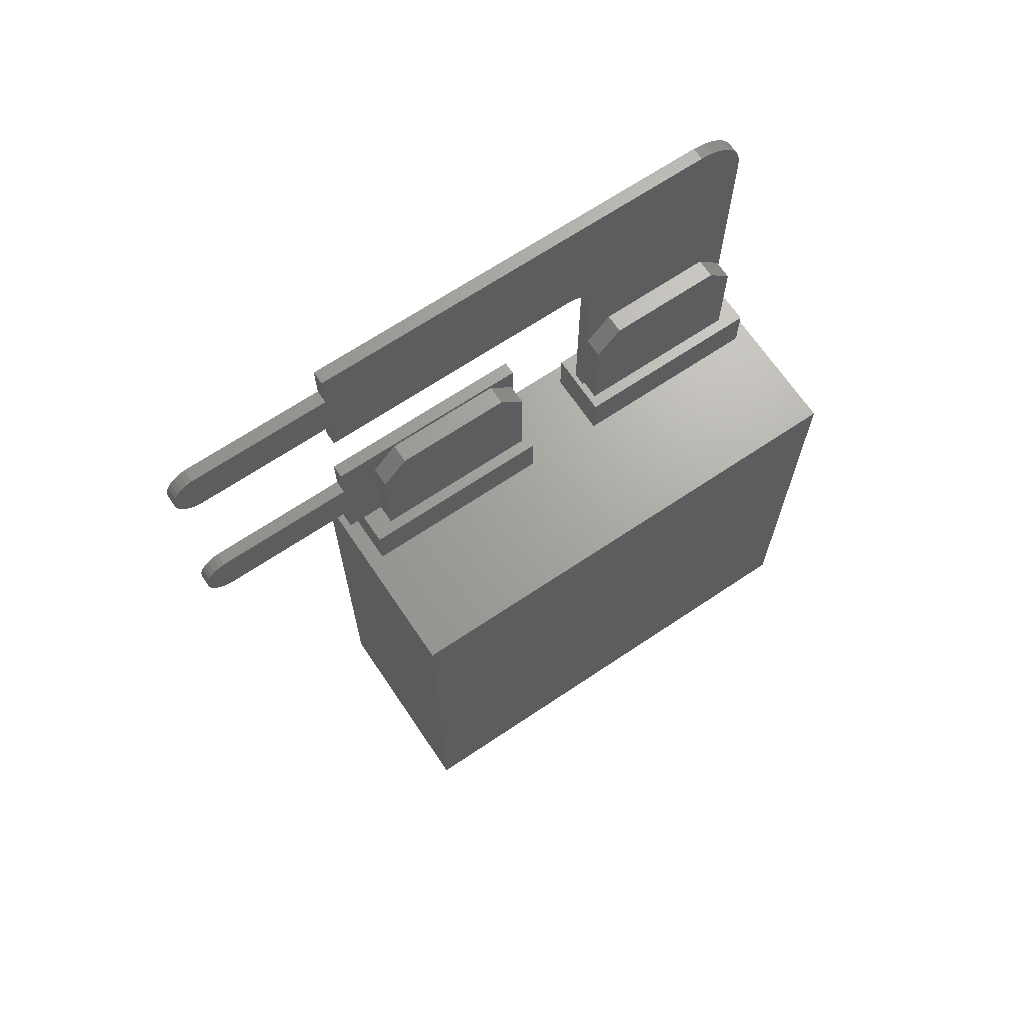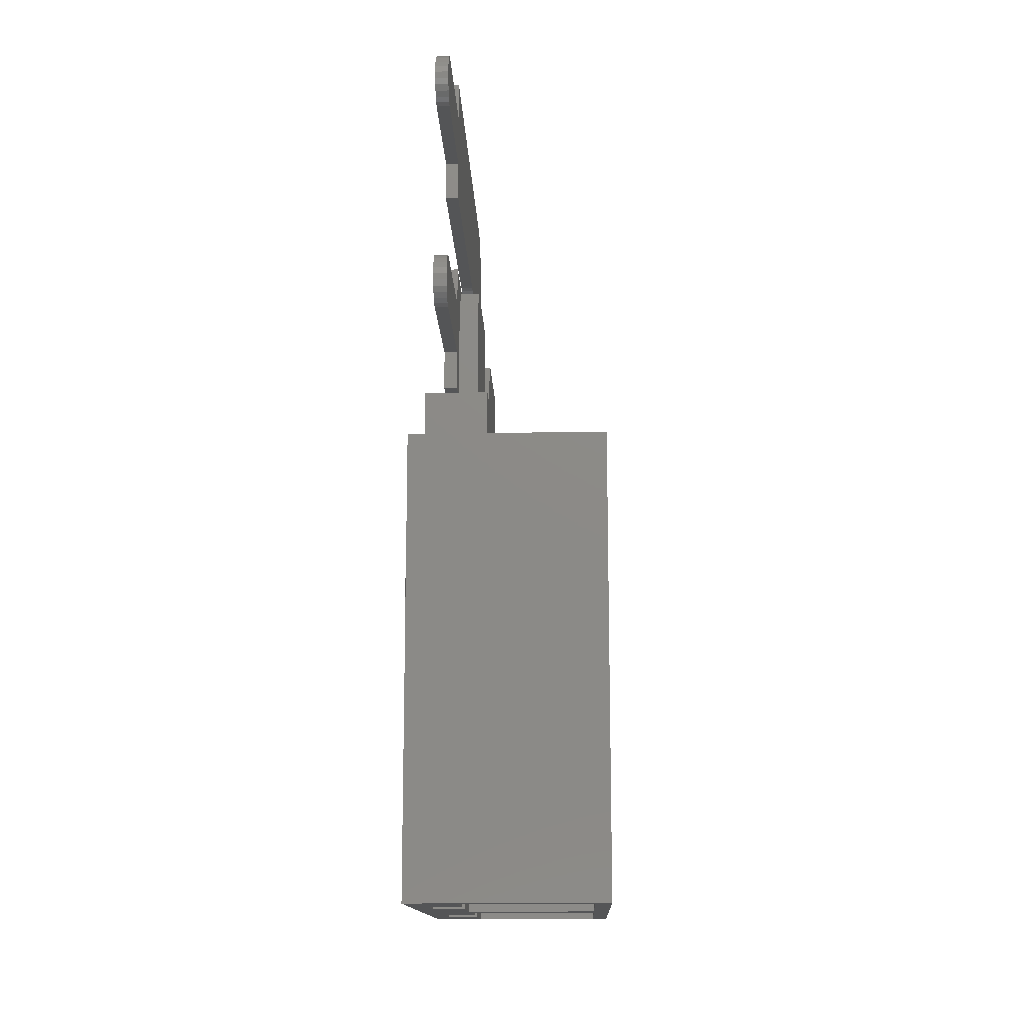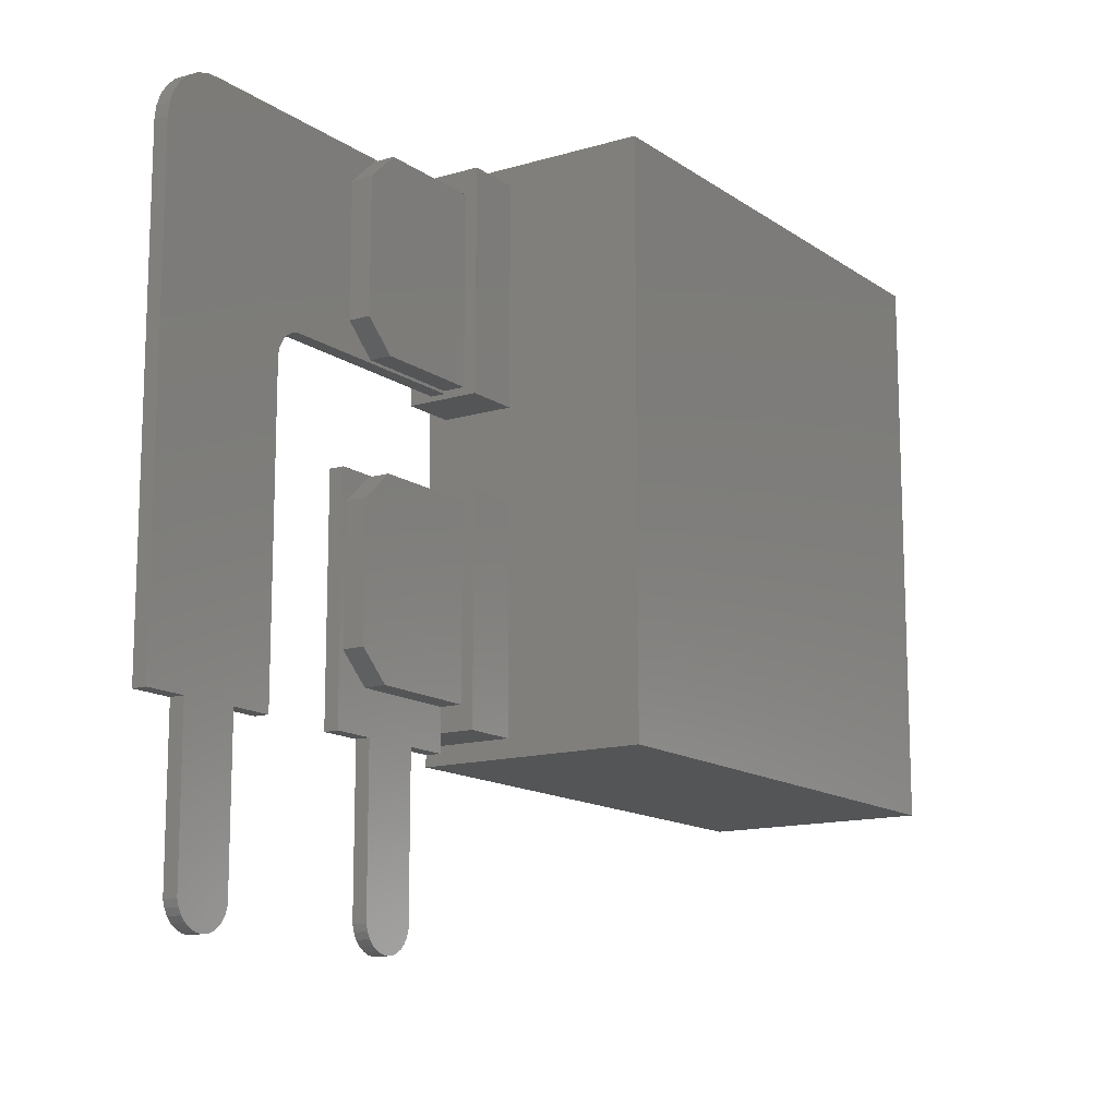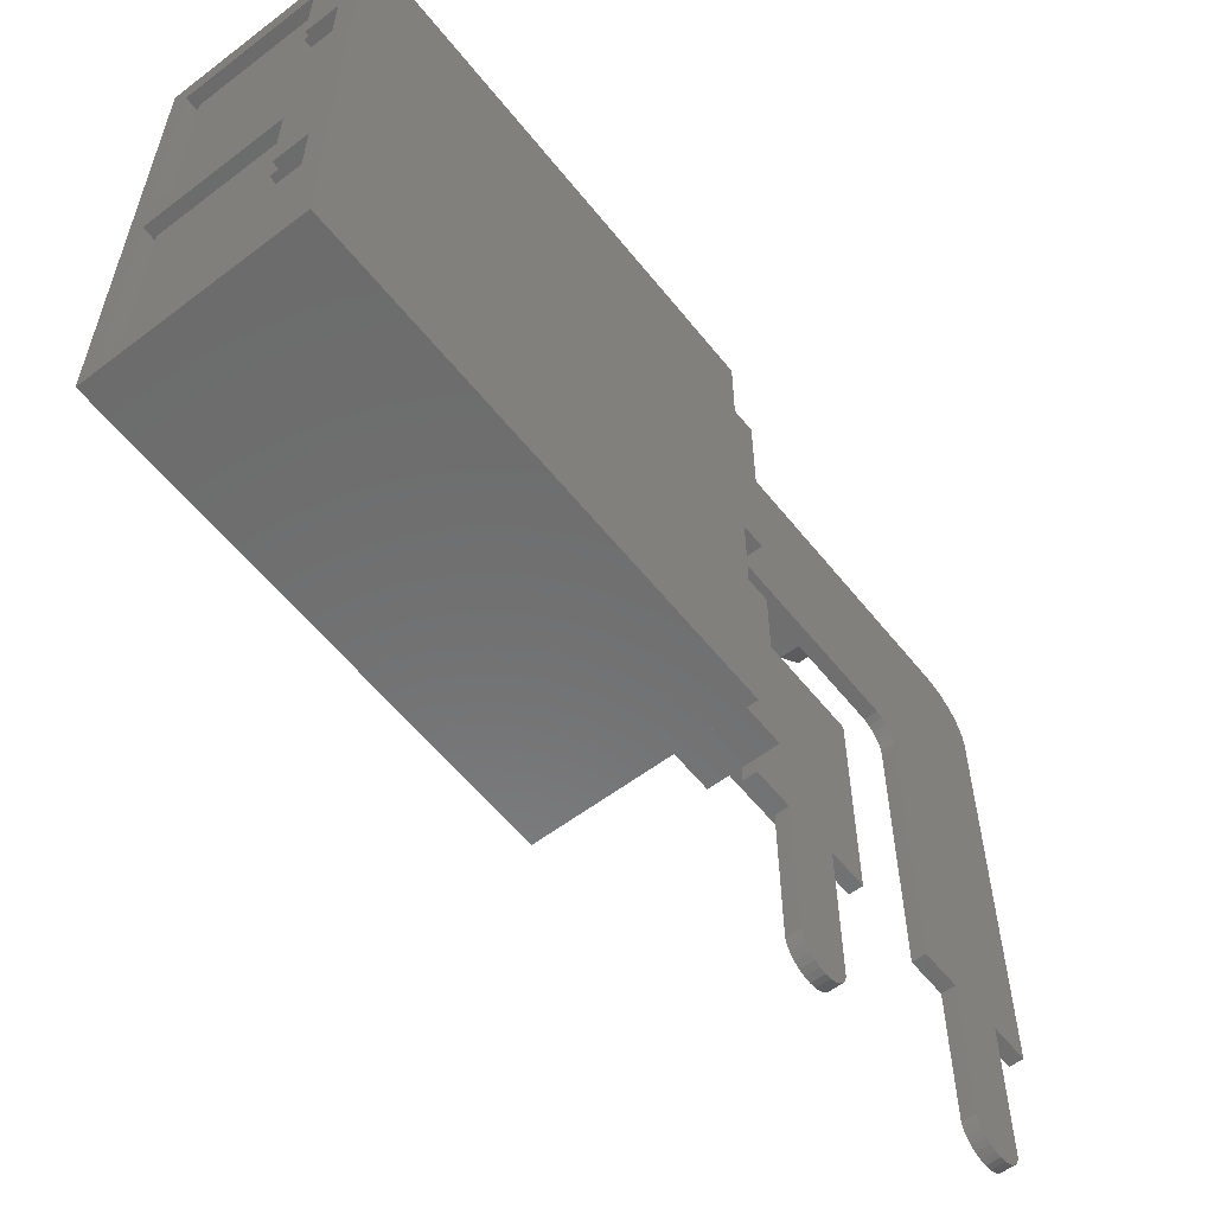
<metadata>
{"format":"stl","ext":"stl","renderer":"f3d","projection":"perspective","resolution":1024,"background":"white","views":[{"elev":67.8,"azim":-123.9,"up":"+Y"},{"elev":-13.6,"azim":-178.0,"up":"+Y"},{"elev":-13.6,"azim":-146.3,"up":"+Z"},{"elev":-58.1,"azim":38.2,"up":"+Z"}]}
</metadata>
<code>
# stl→obj: 348 verts, 520 faces
v 0.65 7.3 6.5
v 2.65 7.3 6.5
v 2.65 8.8 6.5
v 0.65 8.8 6.5
v 0.65 7.3 0.5
v 0.65 8.8 0.5
v 2.65 7.3 0.5
v 2.65 8.8 0.5
v 0.65 7.3 15
v 2.65 7.3 15
v 2.65 8.8 15
v 0.65 8.8 15
v 0.65 7.3 9
v 0.65 8.8 9
v 2.65 7.3 9
v 2.65 8.8 9
v 1 11.82 14.33
v 1 8.8 14.33
v 1.6 8.8 14.33
v 1.6 11.82 14.33
v 1 12.67 13.56
v 1.6 12.67 13.56
v 1 12.67 9.988
v 1.6 12.67 9.988
v 1.6 11.82 9.213
v 1 11.82 9.213
v 1.6 8.8 9.213
v 1 8.8 9.213
v 1 11.82 6.275
v 1 8.8 6.275
v 1.6 8.8 6.275
v 1.6 11.82 6.275
v 1 12.67 5.5
v 1.6 12.67 5.5
v 1 12.67 1.93
v 1.6 12.67 1.93
v 1 11.82 1.154
v 1.6 11.82 1.154
v 1.6 8.8 1.154
v 1 8.8 1.154
v 1.6 16.46 -4.332
v 1.6 16.52 -4.518
v 2 16.46 -4.332
v 2 16.52 -4.518
v 1.6 16.61 -4.686
v 2 16.61 -4.686
v 1.6 16.74 -4.828
v 2 16.74 -4.828
v 1.6 16.9 -4.935
v 2 16.9 -4.935
v 1.6 17.08 -5.002
v 2 17.08 -5.002
v 1.6 17.28 -5.024
v 2 17.28 -5.024
v 1.6 17.47 -5.002
v 2 17.47 -5.002
v 2 17.65 -4.935
v 1.6 17.65 -4.935
v 1.6 17.81 -4.828
v 2 17.81 -4.828
v 1.6 17.94 -4.686
v 2 17.94 -4.686
v 1.6 18.03 -4.518
v 2 18.03 -4.518
v 1.6 18.09 -4.332
v 2 18.09 -4.332
v 1.6 18.09 0
v 2 18.09 0
v 2 19.28 0
v 1.6 19.28 0
v 1.6 19.28 12.89
v 2 19.28 12.89
v 1.6 19.23 13.25
v 2 19.23 13.25
v 1.6 19.1 13.58
v 2 19.1 13.58
v 1.6 18.9 13.87
v 2 18.9 13.87
v 1.6 18.64 14.11
v 2 18.64 14.11
v 1.6 18.34 14.29
v 2 18.34 14.29
v 1.6 18 14.39
v 2 18 14.39
v 1.6 17.65 14.42
v 2 17.65 14.42
v 1.6 8.8 14.42
v 2 8.8 14.42
v 2 8.8 9.138
v 1.6 8.8 9.138
v 1.6 14.62 9.138
v 2 14.62 9.138
v 1.6 15.27 8.443
v 1.6 15.28 8.242
v 2 15.28 8.242
v 2 15.27 8.443
v 1.6 15.22 8.637
v 2 15.22 8.637
v 1.6 15.12 8.813
v 2 15.12 8.813
v 1.6 14.98 8.96
v 2 14.98 8.96
v 1.6 14.81 9.07
v 2 14.81 9.07
v 1.6 15.28 0
v 2 15.28 0
v 1.6 16.46 0
v 2 16.46 0
v 1.6 9.989 -4.332
v 1.6 10.04 -4.518
v 2 9.989 -4.332
v 2 10.04 -4.518
v 1.6 10.14 -4.686
v 2 10.14 -4.686
v 1.6 10.27 -4.828
v 2 10.27 -4.828
v 1.6 10.43 -4.935
v 2 10.43 -4.935
v 1.6 10.61 -5.002
v 2 10.61 -5.002
v 1.6 10.8 -5.024
v 2 10.8 -5.024
v 1.6 10.99 -5.002
v 2 10.99 -5.002
v 1.6 11.17 -4.935
v 2 11.17 -4.935
v 1.6 11.33 -4.828
v 2 11.33 -4.828
v 1.6 11.46 -4.686
v 2 11.46 -4.686
v 1.6 11.56 -4.518
v 2 11.56 -4.518
v 1.6 11.61 -4.332
v 2 11.61 -4.332
v 1.6 11.61 0
v 2 11.61 0
v 2 12.8 0
v 1.6 12.8 0
v 1.6 12.8 6.323
v 2 12.8 6.323
v 1.6 8.8 6.323
v 2 8.8 6.323
v 1.6 8.8 1.145
v 2 8.8 1.145
v 2 8.8 0
v 1.6 8.8 0
v 1.6 9.989 0
v 2 9.989 0
v -3.15 -7.3 0
v -3.15 -7.3 15.5
v -3.15 7.3 15.5
v -3.15 7.3 0
v 2.547 -7.3 12.34
v 3.15 -7.3 15.5
v 1.525 -7.3 14.73
v 1.525 -7.3 12.34
v 2.547 -7.3 10.72
v -2.649 -7.3 14.73
v 1.525 -7.3 8.326
v 1.525 -7.3 10.72
v 1.53 -7.3 7.067
v 2.551 -7.3 4.674
v 1.53 -7.3 4.674
v -2.649 -7.3 8.326
v -2.645 -7.3 7.067
v 3.15 -7.3 0
v 2.551 -7.3 3.054
v 1.53 -7.3 0.6618
v 1.53 -7.3 3.054
v -2.645 -7.3 0.6618
v 3.15 7.3 15.5
v 3.15 7.3 0
v -2.649 6.7 8.326
v -2.649 6.7 14.73
v 1.525 6.7 8.326
v 1.525 6.7 10.72
v 2.547 6.7 10.72
v 2.547 6.7 12.34
v 1.525 6.7 12.34
v 1.525 6.7 14.73
v -2.645 6.7 0.6618
v -2.645 6.7 7.067
v 1.53 6.7 0.6618
v 1.53 6.7 3.054
v 2.551 6.7 3.054
v 2.551 6.7 4.674
v 1.53 6.7 4.674
v 1.53 6.7 7.067
v 1.485 6.5 6.872
v -2.459 6.5 6.872
v -2.459 -7 6.872
v 1.485 -7 6.872
v 1.485 6.5 5.018
v 1.485 -7 5.018
v 1.131 6.5 5.018
v 1.131 -7 5.018
v 1.131 6.5 2.757
v 1.131 -7 2.757
v 1.485 6.5 2.757
v 1.485 -7 2.757
v 1.485 6.5 0.9346
v 1.485 -7 0.9346
v -2.459 6.5 0.9346
v -2.459 -7 0.9346
v 1.492 6.5 14.52
v -2.452 6.5 14.52
v -2.452 -7 14.52
v 1.492 -7 14.52
v 1.492 6.5 13.11
v 1.492 -7 13.11
v 1.138 6.5 13.11
v 1.138 -7 13.11
v 1.138 6.5 9.849
v 1.138 -7 9.849
v 1.492 6.5 9.849
v 1.492 -7 9.849
v 1.492 6.5 8.578
v 1.492 -7 8.578
v -2.452 6.5 8.578
v -2.452 -7 8.578
v 3.2 0.5559 8.505
v 3.2 -0.89 9.456
v 3.2 -0.89 8.505
v 3.2 1.904 8.505
v 3.2 1.316 7.803
v 3.2 3.866 9.456
v 3.2 2.023 7.151
v 3.2 -0.89 6.412
v 3.2 -0.89 5.312
v 3.2 3.866 8.505
v 3.2 3.866 5.448
v 3.2 3.866 6.694
v 3.2 2.423 14.62
v 3.2 1.9 15.01
v 3.2 1.9 14.81
v 3.2 2.613 14.55
v 3.2 2.423 13.91
v 3.2 1.9 13.72
v 3.2 1.9 13.52
v 3.2 2.613 13.98
v 3.2 3.565 14.34
v 3.2 3.061 14.38
v 3.2 3.374 14.26
v 3.2 3.565 14.18
v 3.2 3.029 14.13
v 3.2 1.9 12.29
v 3.2 2.09 13.1
v 3.2 1.9 13.29
v 3.2 2.09 12.29
v 3.2 3.565 13.29
v 3.2 3.565 13.1
v 3.2 2.186 3.128
v 3.2 2.05 3.264
v 3.2 1.964 3.16
v 3.2 2.158 3.349
v 3.2 2.267 3.196
v 3.2 2.289 3.417
v 3.2 2.123 3.043
v 3.2 1.93 3.101
v 3.2 2.366 3.249
v 3.2 2.078 2.948
v 3.2 1.902 3.036
v 3.2 1.865 2.89
v 3.2 2.461 3.28
v 3.2 2.434 3.466
v 3.2 2.052 2.847
v 3.2 2.564 3.302
v 3.2 2.586 3.495
v 3.2 2.043 2.741
v 3.2 1.852 2.721
v 3.2 1.859 2.611
v 3.2 2.746 3.315
v 3.2 2.745 3.505
v 3.2 2.055 2.616
v 3.2 1.88 2.509
v 3.2 2.839 3.31
v 3.2 2.915 3.494
v 3.2 2.091 2.505
v 3.2 1.927 2.389
v 3.2 2.931 3.298
v 3.2 3.069 3.461
v 3.2 2.152 2.407
v 3.2 1.997 2.28
v 3.2 3.074 3.26
v 3.2 3.209 3.407
v 3.2 2.061 2.212
v 3.2 2.227 2.332
v 3.2 3.173 3.215
v 3.2 2.135 2.154
v 3.2 3.33 3.332
v 3.2 2.322 2.274
v 3.2 3.257 3.152
v 3.2 2.266 2.082
v 3.2 2.395 2.244
v 3.2 3.431 3.239
v 3.2 3.327 3.071
v 3.2 3.51 3.127
v 3.2 2.42 2.031
v 3.2 2.477 2.221
v 3.2 3.38 2.973
v 3.2 3.567 3.002
v 3.2 3.411 2.861
v 3.2 3.601 2.869
v 3.2 3.422 2.734
v 3.2 3.612 2.728
v 3.2 3.412 2.624
v 3.2 3.598 2.572
v 3.2 3.384 2.528
v 3.2 3.209 2.109
v 3.2 3.178 2.315
v 3.2 3.065 2.268
v 3.2 3.118 2.078
v 3.2 3.56 2.447
v 3.2 3.291 2.148
v 3.2 3.269 2.374
v 3.2 3.525 2.377
v 3.2 3.336 2.444
v 3.2 3.482 2.313
v 3.2 3.305 2.408
v 3.2 3.396 2.222
v 3.2 2.708 1.555
v 3.2 1.9 1.745
v 3.2 1.9 1.555
v 3.2 3.565 1.745
v 3.2 2.899 1.555
v 3.2 3.565 1.555
v 3.2 2.708 0.6514
v 3.2 1.9 0.6514
v 3.2 1.9 0.4611
v 3.2 2.899 0.6514
v 3.2 3.565 0.4611
v 3.2 3.565 0.6514
v 3.2 -0.1412 12.96
v 3.2 0.4023 14.73
v 3.2 -0.1412 14.73
v 3.2 0.4023 12.96
v 3.2 0.2229 2.103
v 3.2 -0.5108 2.103
v 3.2 -0.5108 1.777
v 3.2 0.549 2.103
v 3.2 0.549 2.837
v 3.2 0.2229 2.837
v 3.2 0.2229 1.777
v 3.2 0.549 1.777
v 3.2 1.283 2.103
v 3.2 0.549 1.043
v 3.2 0.2229 1.043
v 3.2 1.283 1.777
f 1 2 3
f 1 3 4
f 5 1 4
f 5 4 6
f 7 5 6
f 7 6 8
f 2 7 8
f 2 8 3
f 7 2 5
f 5 2 1
f 3 8 6
f 3 6 4
f 9 10 11
f 9 11 12
f 13 9 12
f 13 12 14
f 15 13 14
f 15 14 16
f 10 15 16
f 10 16 11
f 15 10 13
f 13 10 9
f 11 16 14
f 11 14 12
f 17 18 19
f 17 19 20
f 21 17 20
f 21 20 22
f 23 21 22
f 23 22 24
f 25 23 24
f 26 23 25
f 27 26 25
f 28 26 27
f 18 28 19
f 19 28 27
f 26 28 23
f 23 18 21
f 21 18 17
f 28 18 23
f 27 25 24
f 19 24 22
f 19 22 20
f 19 27 24
f 29 30 31
f 29 31 32
f 33 29 32
f 33 32 34
f 35 33 34
f 35 34 36
f 37 35 36
f 37 36 38
f 39 37 38
f 40 37 39
f 30 40 31
f 31 40 39
f 37 40 35
f 35 30 33
f 33 30 29
f 40 30 35
f 39 38 36
f 31 36 34
f 31 34 32
f 31 39 36
f 41 42 43
f 43 42 44
f 44 45 46
f 42 45 44
f 46 47 48
f 45 47 46
f 48 49 50
f 47 49 48
f 50 51 52
f 49 51 50
f 52 53 54
f 51 53 52
f 54 55 56
f 56 55 57
f 53 55 54
f 55 58 57
f 57 59 60
f 58 59 57
f 60 61 62
f 59 61 60
f 62 63 64
f 61 63 62
f 64 65 66
f 63 65 64
f 65 67 66
f 66 67 68
f 67 69 68
f 67 70 69
f 70 71 69
f 69 71 72
f 71 73 72
f 72 73 74
f 74 75 76
f 73 75 74
f 76 77 78
f 75 77 76
f 78 79 80
f 77 79 78
f 80 81 82
f 79 81 80
f 82 83 84
f 81 83 82
f 84 85 86
f 83 85 84
f 85 87 86
f 86 87 88
f 87 89 88
f 87 90 89
f 90 91 92
f 90 92 89
f 93 94 95
f 93 95 96
f 97 96 98
f 97 93 96
f 99 98 100
f 99 97 98
f 101 100 102
f 101 99 100
f 103 102 104
f 103 101 102
f 91 104 92
f 91 103 104
f 94 105 106
f 94 106 95
f 106 107 108
f 105 107 106
f 107 41 43
f 107 43 108
f 47 53 49
f 49 53 51
f 41 55 42
f 42 55 45
f 45 55 47
f 47 55 53
f 41 58 55
f 58 63 59
f 59 63 61
f 41 65 58
f 58 65 63
f 41 107 65
f 107 67 65
f 67 94 70
f 105 94 107
f 107 94 67
f 87 91 90
f 91 85 103
f 87 85 91
f 93 71 94
f 97 71 93
f 99 71 97
f 101 71 99
f 103 71 101
f 94 71 70
f 85 71 103
f 83 81 85
f 71 75 73
f 85 75 71
f 81 75 85
f 81 77 75
f 79 77 81
f 54 48 50
f 54 50 52
f 56 43 44
f 56 44 46
f 56 46 48
f 56 48 54
f 57 43 56
f 64 57 60
f 64 60 62
f 66 43 57
f 66 57 64
f 108 43 66
f 68 108 66
f 95 68 69
f 95 106 108
f 95 108 68
f 92 88 89
f 86 92 104
f 86 88 92
f 72 96 95
f 72 98 96
f 72 100 98
f 72 102 100
f 72 104 102
f 72 95 69
f 72 86 104
f 82 84 86
f 76 72 74
f 76 86 72
f 76 82 86
f 78 82 76
f 78 80 82
f 109 110 111
f 111 110 112
f 112 113 114
f 110 113 112
f 114 115 116
f 113 115 114
f 116 117 118
f 115 117 116
f 118 119 120
f 117 119 118
f 120 121 122
f 119 121 120
f 122 123 124
f 121 123 122
f 124 125 126
f 123 125 124
f 126 127 128
f 125 127 126
f 128 129 130
f 127 129 128
f 130 131 132
f 129 131 130
f 132 133 134
f 131 133 132
f 134 135 136
f 133 135 134
f 135 137 136
f 135 138 137
f 138 139 137
f 137 139 140
f 139 141 140
f 140 141 142
f 141 143 142
f 142 143 144
f 143 145 144
f 143 146 145
f 145 147 148
f 146 147 145
f 147 109 111
f 147 111 148
f 110 109 113
f 113 121 115
f 115 121 117
f 117 121 119
f 109 121 113
f 121 125 123
f 125 131 127
f 127 131 129
f 109 133 121
f 121 133 125
f 125 133 131
f 143 147 146
f 109 147 133
f 143 135 147
f 147 135 133
f 135 139 138
f 141 139 143
f 143 139 135
f 111 112 114
f 122 114 116
f 122 116 118
f 122 118 120
f 122 111 114
f 126 122 124
f 132 126 128
f 132 128 130
f 134 111 122
f 134 122 126
f 134 126 132
f 148 144 145
f 148 111 134
f 136 144 148
f 136 148 134
f 140 136 137
f 140 142 144
f 140 144 136
f 149 150 151
f 152 149 151
f 153 154 155
f 156 153 155
f 157 154 153
f 150 155 154
f 158 155 150
f 159 157 160
f 161 157 159
f 162 157 161
f 163 162 161
f 164 158 150
f 165 159 164
f 165 161 159
f 166 162 167
f 168 167 169
f 168 166 167
f 149 170 165
f 149 168 170
f 149 166 168
f 166 154 162
f 162 154 157
f 150 149 164
f 164 149 165
f 152 151 171
f 172 152 171
f 149 172 166
f 152 172 149
f 171 150 154
f 171 151 150
f 172 171 154
f 166 172 154
f 173 174 164
f 164 174 158
f 175 173 159
f 159 173 164
f 160 176 159
f 176 175 159
f 177 176 157
f 157 176 160
f 178 177 153
f 153 177 157
f 156 179 153
f 179 178 153
f 155 180 156
f 180 179 156
f 174 180 158
f 158 180 155
f 181 182 170
f 170 182 165
f 183 181 168
f 168 181 170
f 184 183 169
f 169 183 168
f 185 184 167
f 167 184 169
f 186 185 162
f 162 185 167
f 163 187 162
f 187 186 162
f 188 187 161
f 161 187 163
f 182 188 165
f 165 188 161
f 175 176 173
f 173 179 174
f 176 179 173
f 177 178 176
f 176 178 179
f 179 180 174
f 183 184 181
f 181 187 182
f 184 187 181
f 185 186 184
f 184 186 187
f 187 188 182
f 189 190 191
f 189 191 192
f 193 189 192
f 193 192 194
f 195 193 194
f 195 194 196
f 197 195 196
f 197 196 198
f 199 197 198
f 199 198 200
f 201 199 200
f 201 200 202
f 203 201 202
f 203 202 204
f 190 203 204
f 190 204 191
f 197 201 203
f 199 201 197
f 195 203 190
f 195 197 203
f 189 193 195
f 189 195 190
f 202 198 204
f 202 200 198
f 204 196 191
f 198 196 204
f 194 192 196
f 196 192 191
f 205 206 207
f 205 207 208
f 209 205 208
f 209 208 210
f 211 209 210
f 211 210 212
f 213 211 212
f 213 212 214
f 215 213 214
f 215 214 216
f 217 215 216
f 217 216 218
f 219 217 218
f 219 218 220
f 206 219 220
f 206 220 207
f 213 217 219
f 215 217 213
f 211 219 206
f 211 213 219
f 205 209 211
f 205 211 206
f 218 214 220
f 218 216 214
f 220 212 207
f 214 212 220
f 210 208 212
f 212 208 207
f 221 222 223
f 224 222 221
f 225 224 221
f 226 222 224
f 227 225 228
f 227 228 229
f 227 224 225
f 230 226 224
f 231 232 227
f 232 224 227
f 233 234 235
f 236 234 233
f 237 238 239
f 240 233 237
f 240 236 233
f 240 237 239
f 241 236 242
f 241 242 243
f 241 234 236
f 244 243 245
f 244 245 240
f 244 240 239
f 244 241 243
f 246 247 248
f 249 247 246
f 250 248 247
f 251 250 247
f 252 253 254
f 252 255 253
f 256 257 255
f 256 255 252
f 258 254 259
f 258 252 254
f 260 257 256
f 261 262 263
f 261 259 262
f 261 258 259
f 264 265 257
f 264 257 260
f 266 261 263
f 267 268 265
f 267 265 264
f 269 263 270
f 269 270 271
f 269 266 263
f 272 268 267
f 272 273 268
f 274 269 271
f 274 271 275
f 276 273 272
f 276 277 273
f 278 274 275
f 278 275 279
f 280 277 276
f 280 281 277
f 282 278 279
f 282 279 283
f 284 281 280
f 284 285 281
f 286 282 283
f 287 282 286
f 288 285 284
f 289 287 286
f 290 285 288
f 291 287 289
f 292 290 288
f 293 294 291
f 293 291 289
f 295 290 292
f 296 295 292
f 297 295 296
f 298 299 294
f 298 294 293
f 300 297 296
f 301 300 302
f 301 297 300
f 303 302 304
f 303 301 302
f 305 304 306
f 305 303 304
f 307 306 308
f 307 305 306
f 309 310 311
f 309 311 312
f 313 307 308
f 314 315 310
f 314 310 309
f 316 308 317
f 316 313 308
f 318 316 317
f 318 317 319
f 320 318 319
f 320 319 315
f 320 315 314
f 321 322 323
f 324 322 321
f 324 321 325
f 326 324 325
f 327 328 329
f 330 321 327
f 330 325 321
f 331 332 330
f 331 327 329
f 331 330 327
f 333 334 335
f 336 334 333
f 337 338 339
f 340 341 342
f 340 342 337
f 343 337 339
f 344 340 337
f 344 337 343
f 345 340 344
f 346 343 347
f 346 344 343
f 348 345 344

</code>
